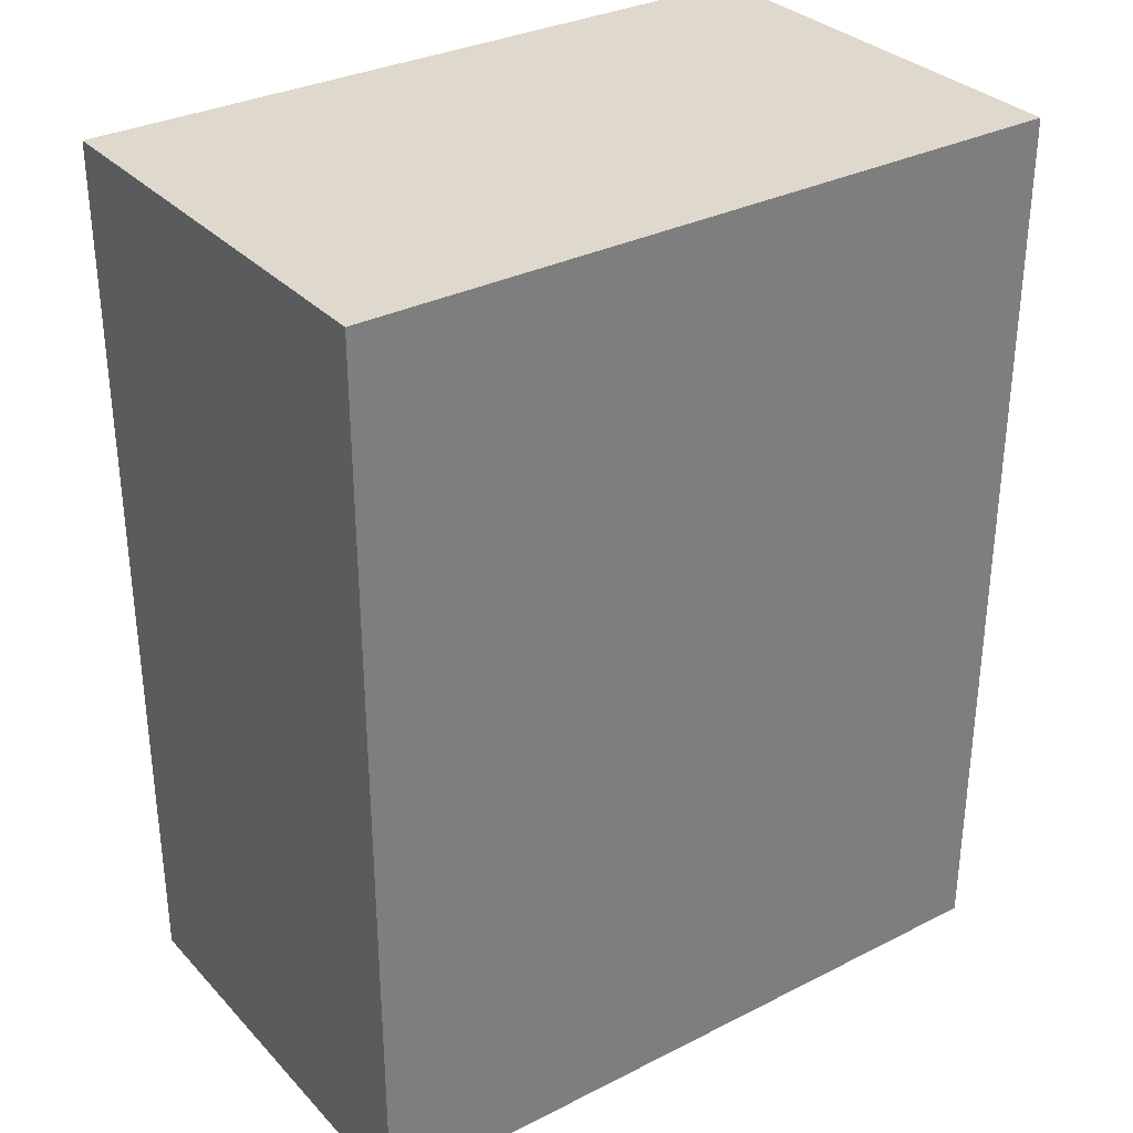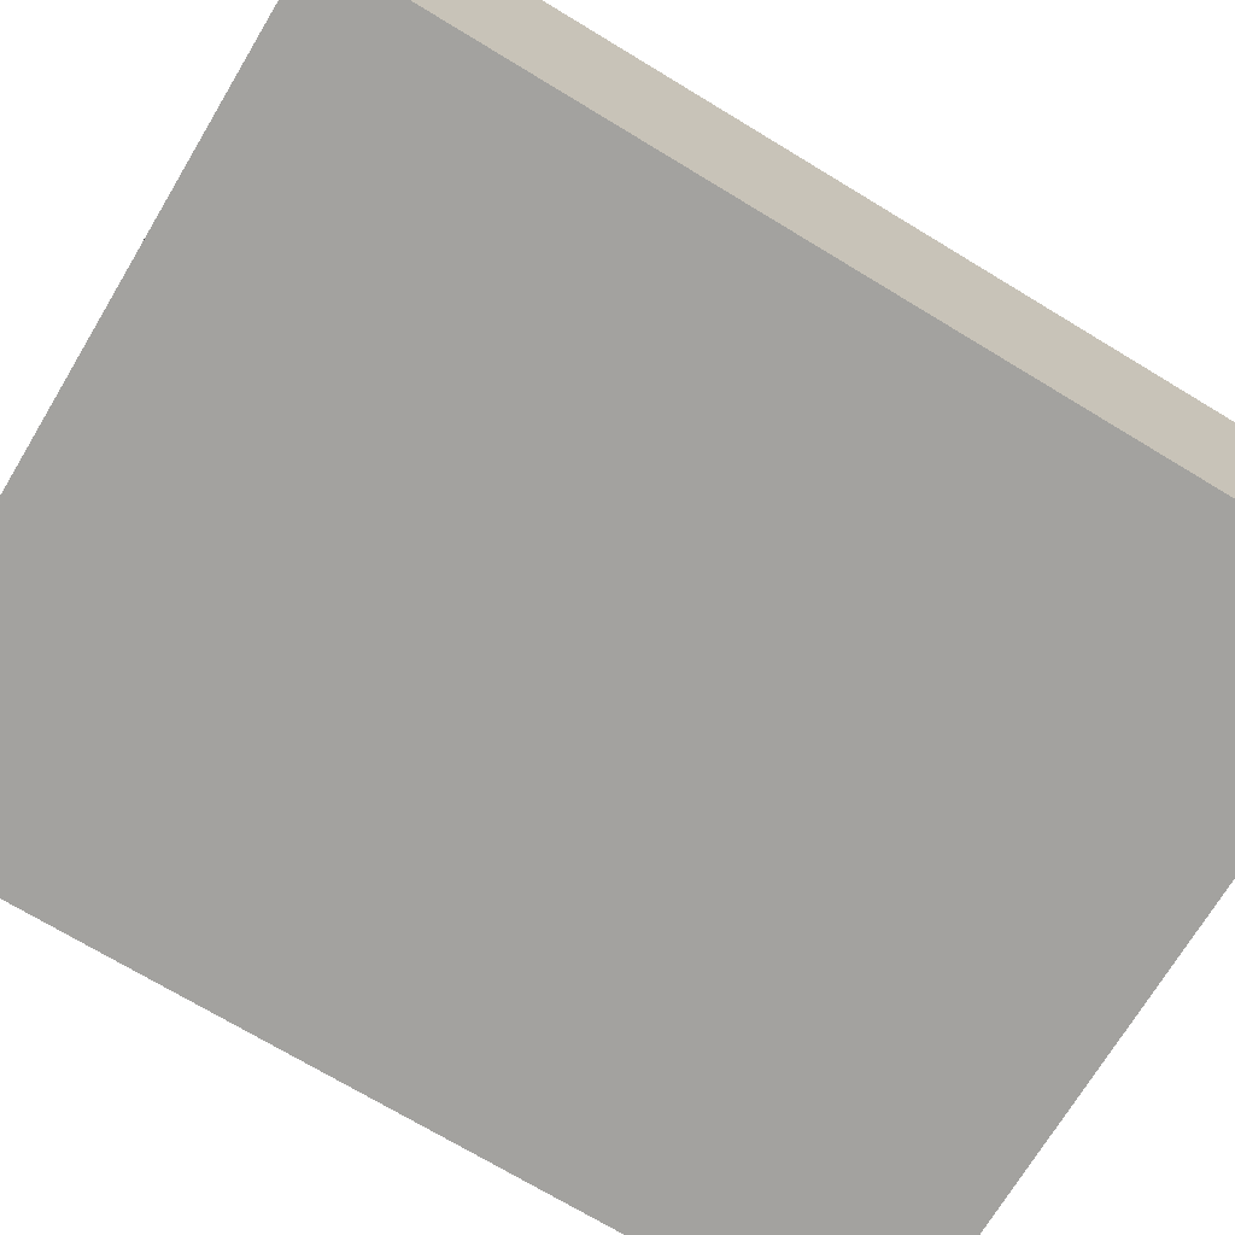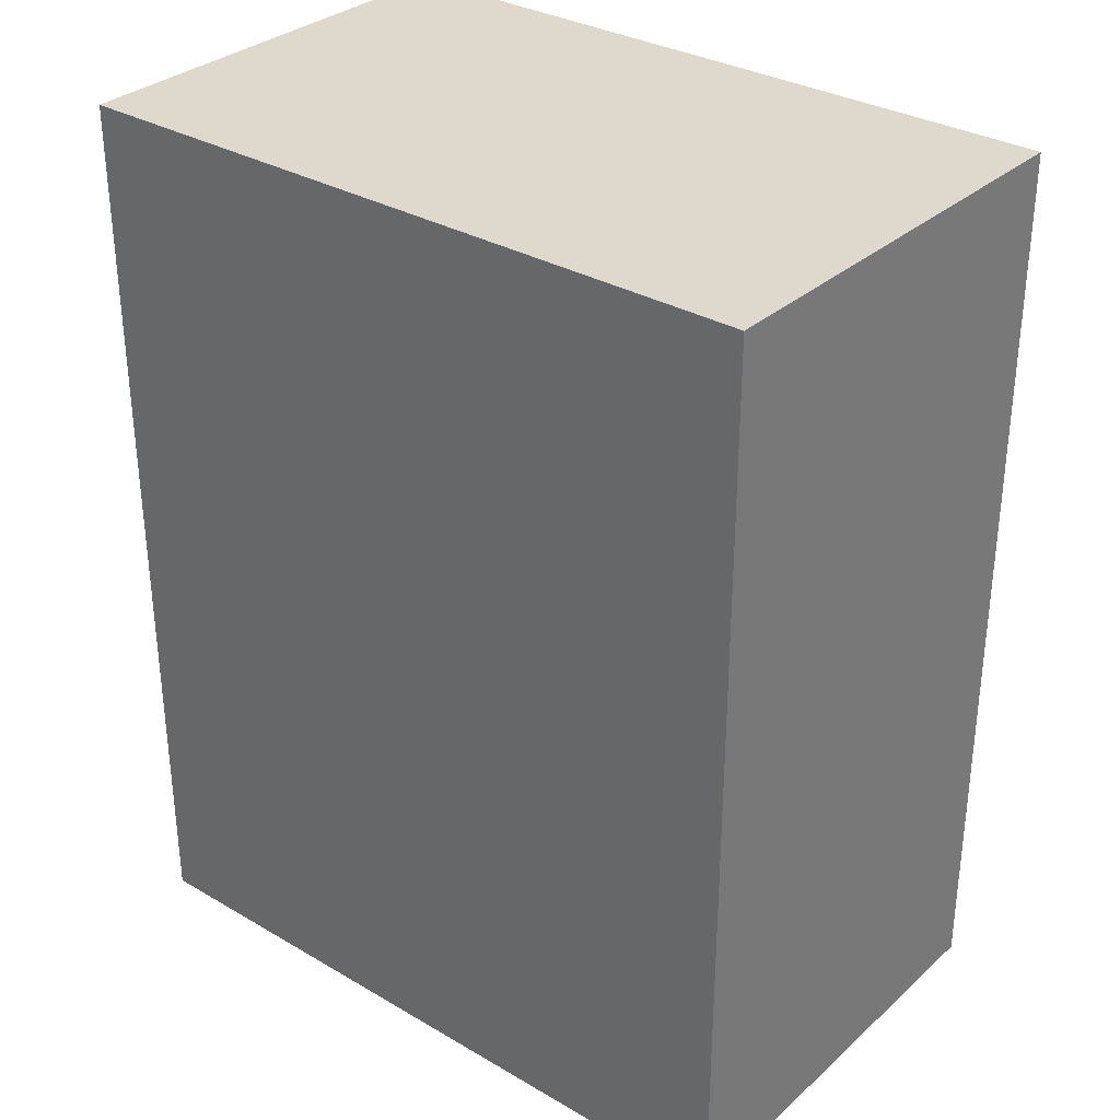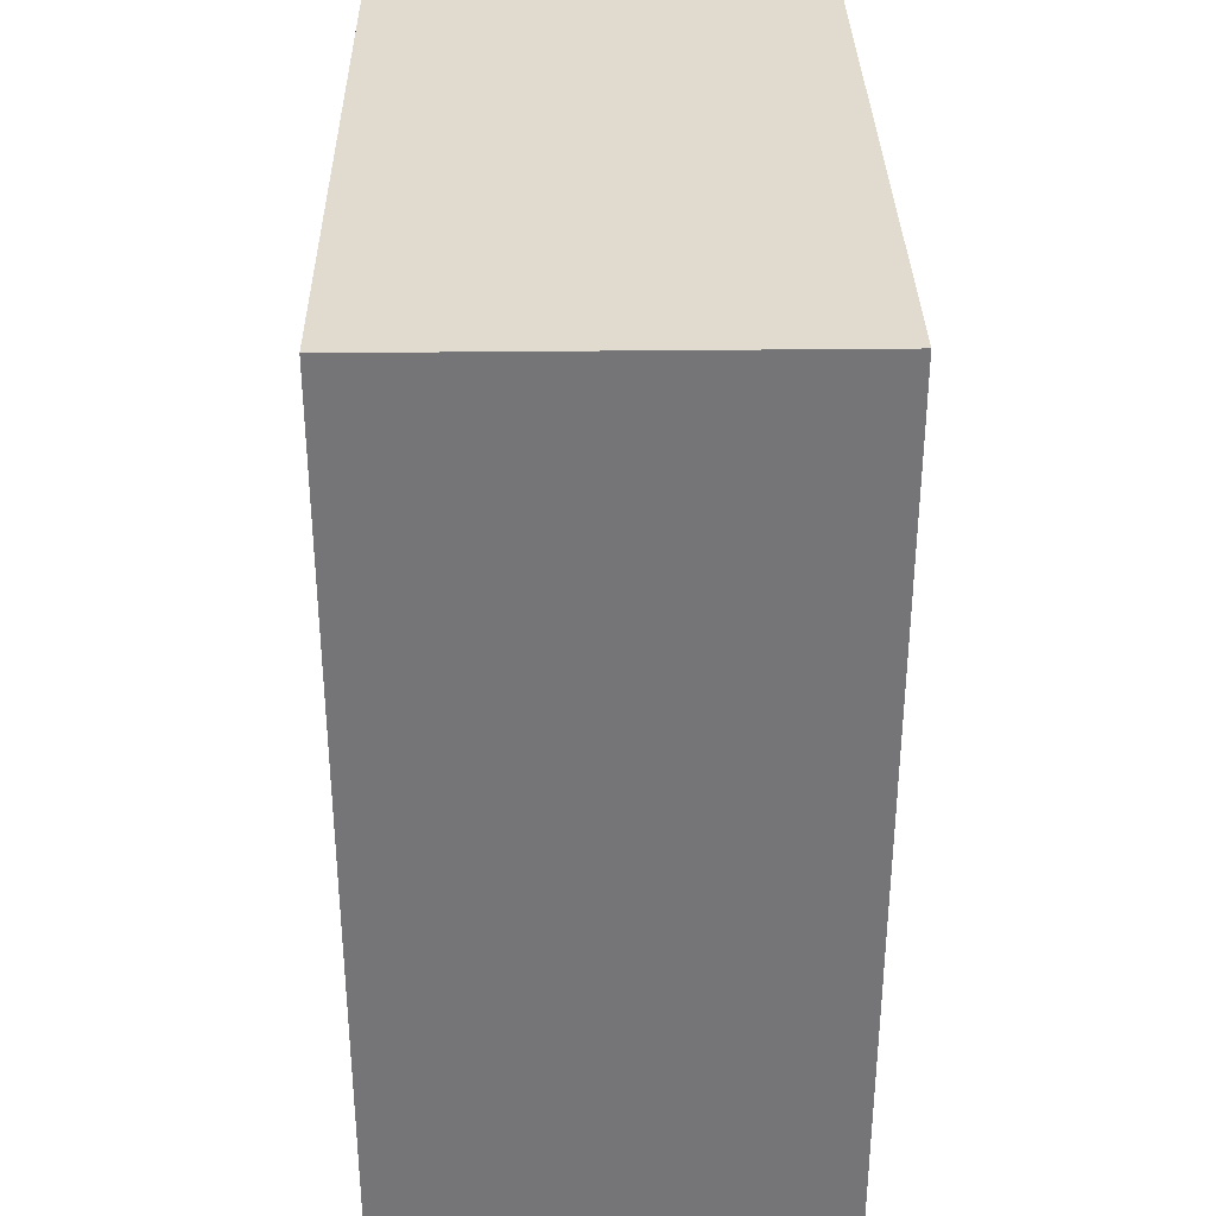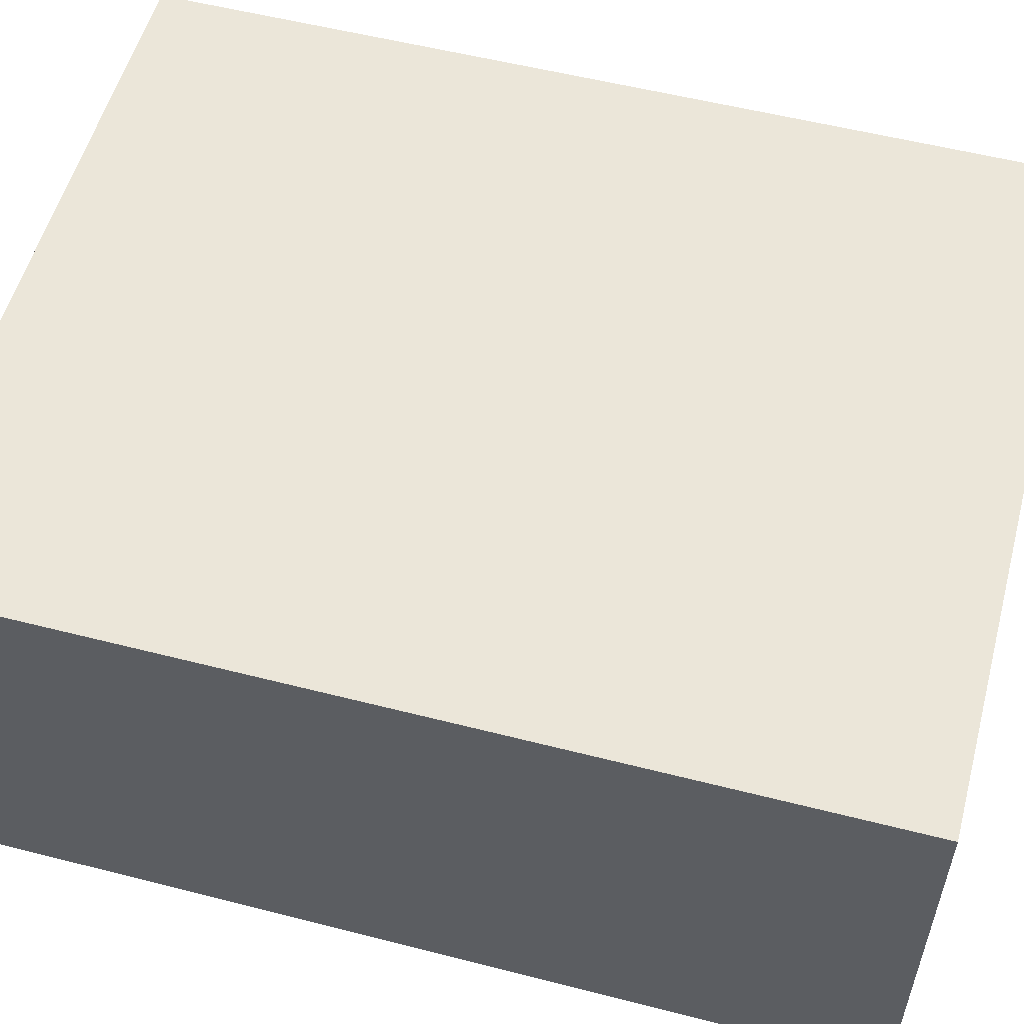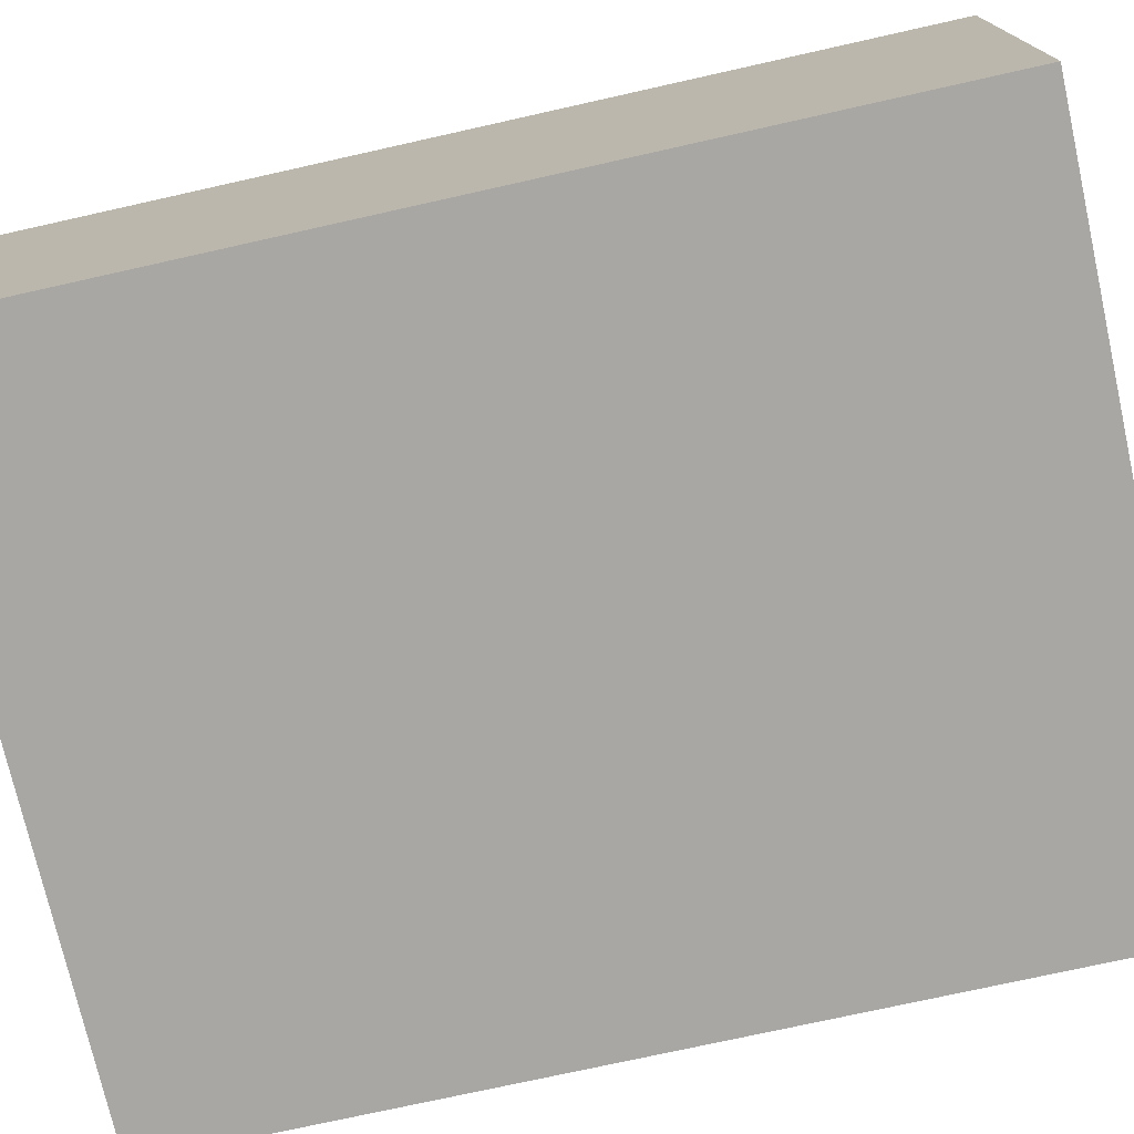
<metadata>
{"format":"obj","ext":"obj","renderer":"f3d","projection":"perspective","resolution":1024,"background":"white","views":[{"elev":32.1,"azim":144.7,"up":"+Y"},{"elev":-72.5,"azim":58.9,"up":"+Z"},{"elev":32.2,"azim":-140.8,"up":"+Y"},{"elev":33.5,"azim":89.1,"up":"+Y"},{"elev":55.2,"azim":105.1,"up":"+Z"},{"elev":-74.5,"azim":102.6,"up":"+Z"}]}
</metadata>
<code>
o
v -1.7 -2.1 1
v -1.7 -2.1 -1.1
v -1.7 2.2 1
v -1.7 2.2 -1.1
v 1.7 -2.1 1
v 1.7 -2.1 -1.1
v 1.7 2.2 1
v 1.7 2.2 -1.1
v -1.7 -2.1 1
v -1.7 2.2 1
v -1.2 -2.1 1
v -1.2 2.2 1
v -0.6 -2.1 1
v -0.6 2.2 1
v -0.2 -1.9 1
v -0.2 -1.3 1
v -0.2 -0.9 1
v -0.2 -0.2 1
v -0.2 0.2 1
v -0.2 0.8 1
v -0.2 1.3 1
v -0.2 1.8 1
v 0.2 -1.9 1
v 0.2 -1.3 1
v 0.2 -0.9 1
v 0.2 -0.2 1
v 0.2 0.2 1
v 0.2 0.8 1
v 0.2 1.3 1
v 0.2 1.8 1
v 0.6 -2.1 1
v 0.6 2.2 1
v 1.3 -2.1 1
v 1.3 2.2 1
v 1.7 -2.1 1
v 1.7 2.2 1
v -1.7 -2.1 -1.1
v -1.7 2.2 -1.1
v 1.7 -2.1 -1.1
v 1.7 2.2 -1.1
v -1.7 -2.1 1
v -1.2 -2.1 1
v -0.6 -2.1 1
v 0.6 -2.1 1
v 1.3 -2.1 1
v 1.7 -2.1 1
v -1.2 -2.1 0.9
v -0.6 -2.1 0.9
v 0.6 -2.1 0.9
v 1.3 -2.1 0.9
v -1.7 -2.1 -1.1
v 1.7 -2.1 -1.1
v -1.7 2.2 1
v -1.2 2.2 1
v -0.6 2.2 1
v 0.6 2.2 1
v 1.3 2.2 1
v 1.7 2.2 1
v -1.2 2.2 0.9
v -0.6 2.2 0.9
v 0.6 2.2 0.9
v 1.3 2.2 0.9
v -1.7 2.2 -1.1
v 1.7 2.2 -1.1
f 3 2 1
f 4 2 3
f 5 6 7
f 7 6 8
f 11 10 9
f 12 10 11
f 13 12 11
f 14 12 13
f 15 14 13
f 16 14 15
f 17 14 16
f 18 14 17
f 19 14 18
f 20 14 19
f 21 14 20
f 22 14 21
f 23 15 13
f 23 16 15
f 24 17 16
f 24 16 23
f 25 18 17
f 25 17 24
f 26 19 18
f 26 18 25
f 27 20 19
f 27 19 26
f 28 21 20
f 28 20 27
f 29 22 21
f 29 21 28
f 30 14 22
f 30 22 29
f 31 29 28
f 31 28 27
f 31 30 29
f 31 27 26
f 31 26 25
f 31 25 24
f 31 24 23
f 31 23 13
f 32 14 30
f 32 30 31
f 33 32 31
f 34 32 33
f 35 34 33
f 36 34 35
f 37 38 39
f 39 38 40
f 47 42 41
f 47 43 42
f 48 44 43
f 48 43 47
f 49 45 44
f 49 44 48
f 50 46 45
f 50 45 49
f 51 49 48
f 51 48 47
f 51 50 49
f 51 47 41
f 52 46 50
f 52 50 51
f 53 54 59
f 54 55 59
f 55 56 60
f 59 55 60
f 56 57 61
f 60 56 61
f 57 58 62
f 61 57 62
f 60 61 63
f 59 60 63
f 61 62 63
f 53 59 63
f 62 58 64
f 63 62 64

</code>
